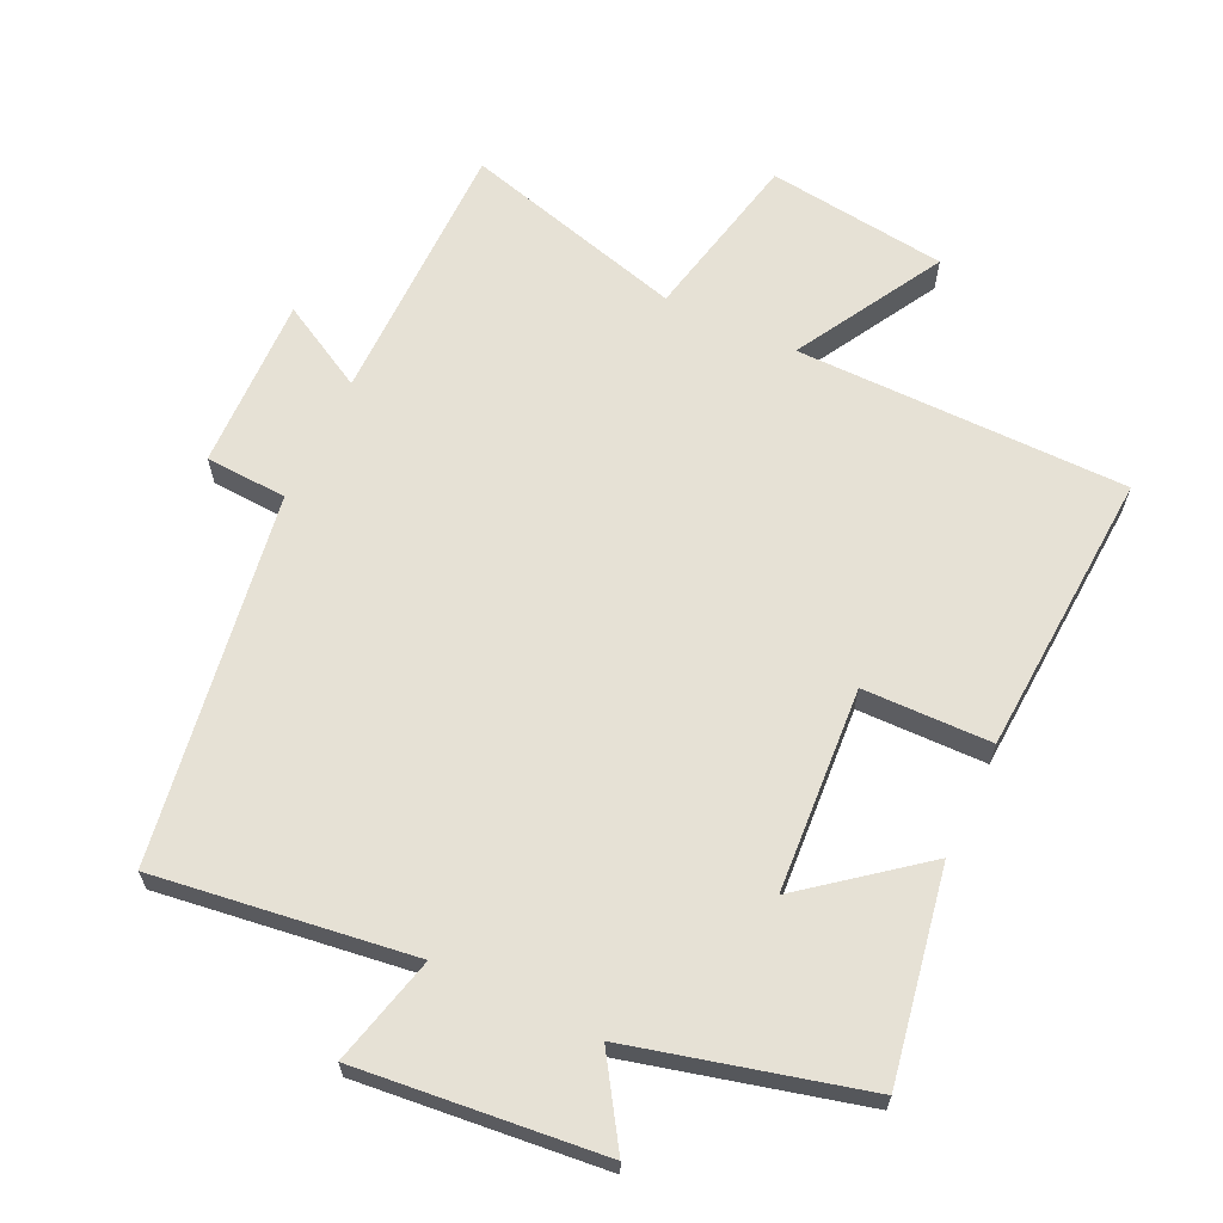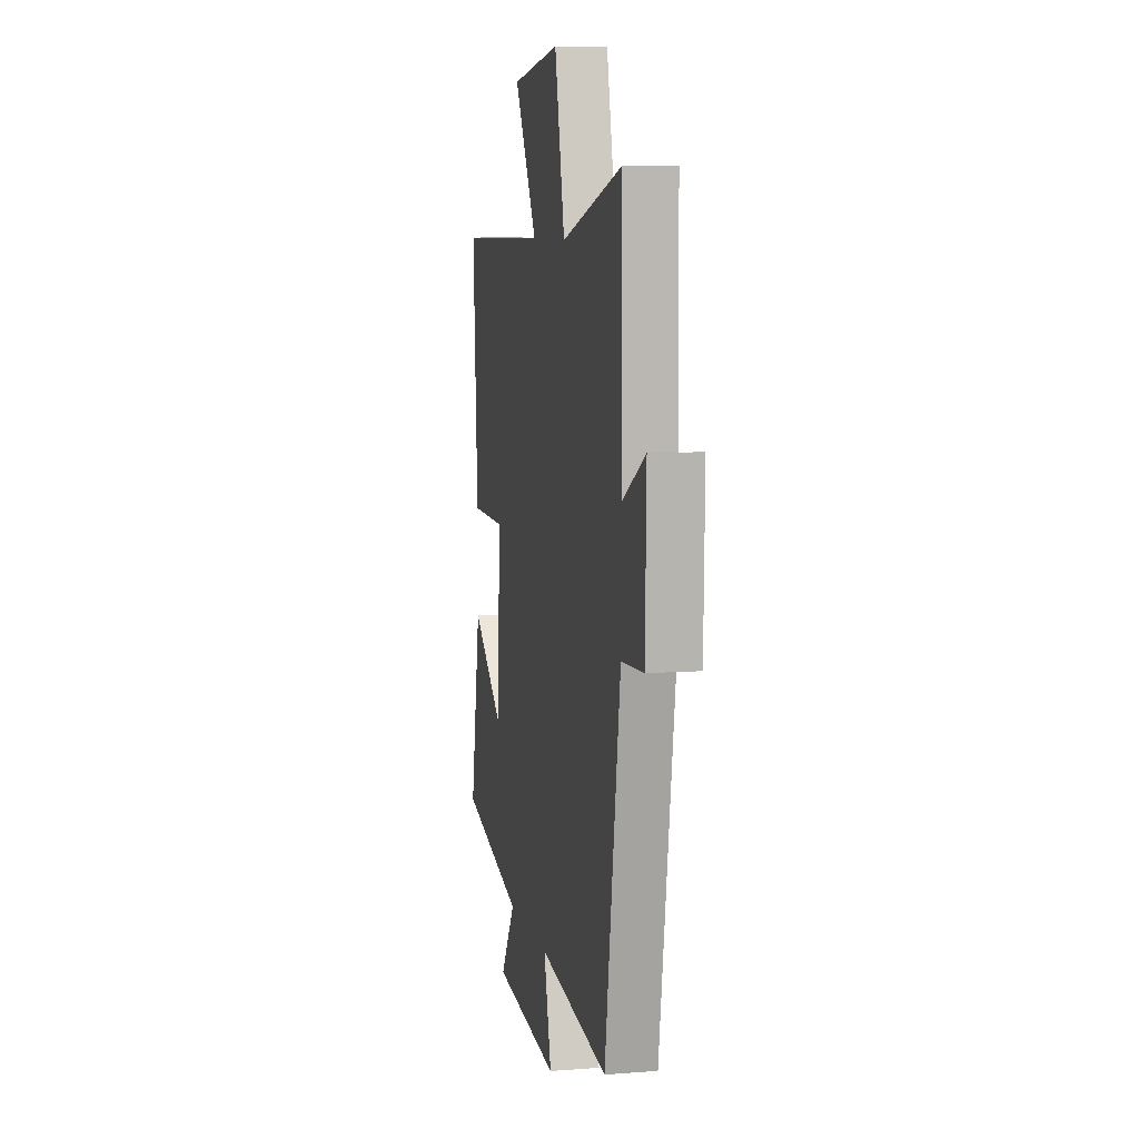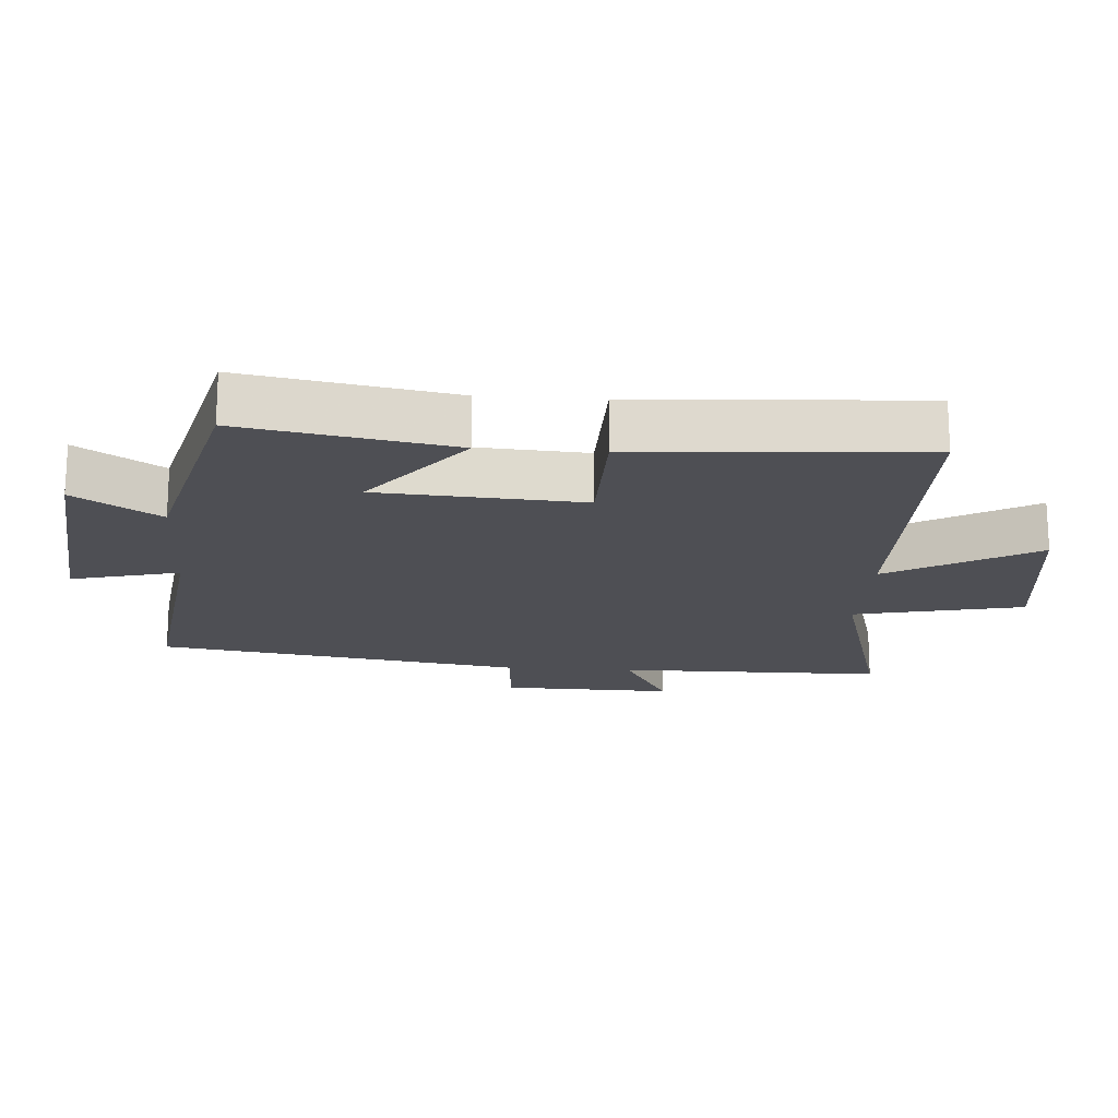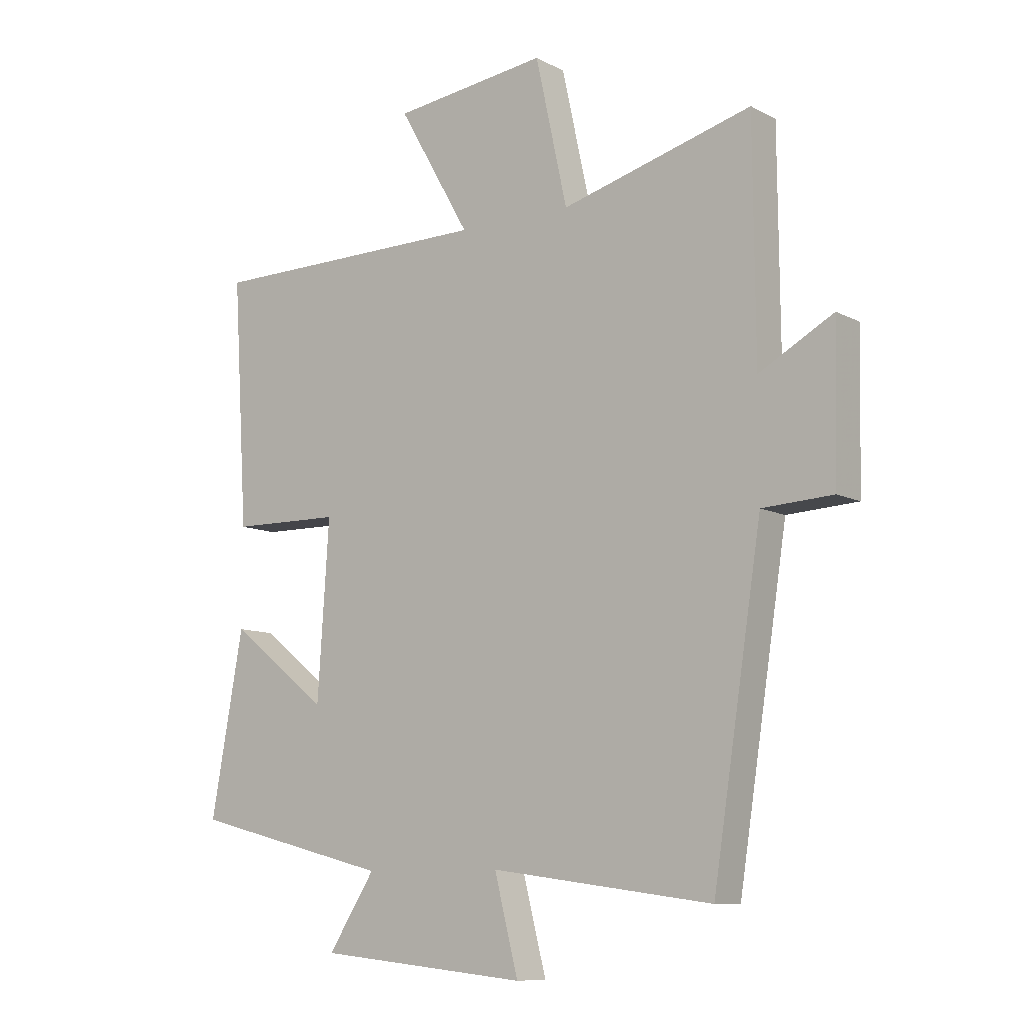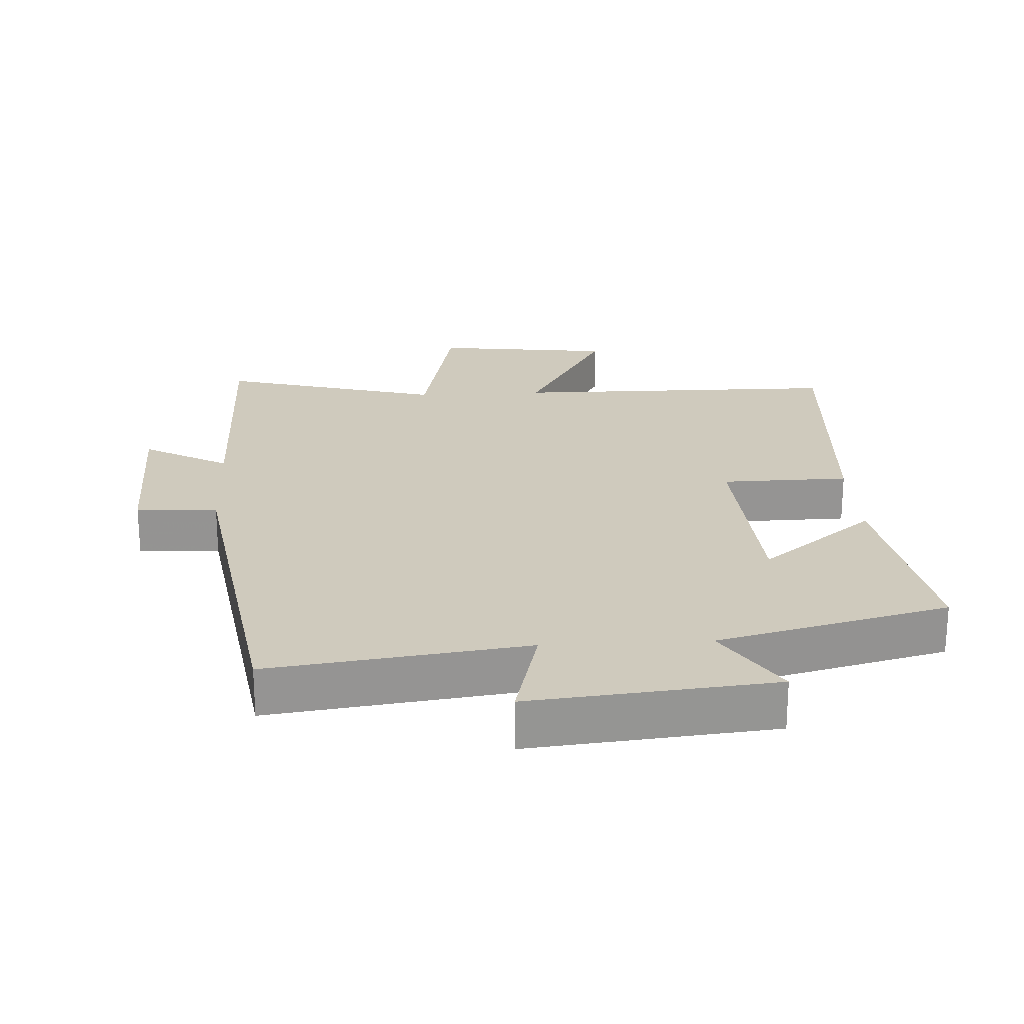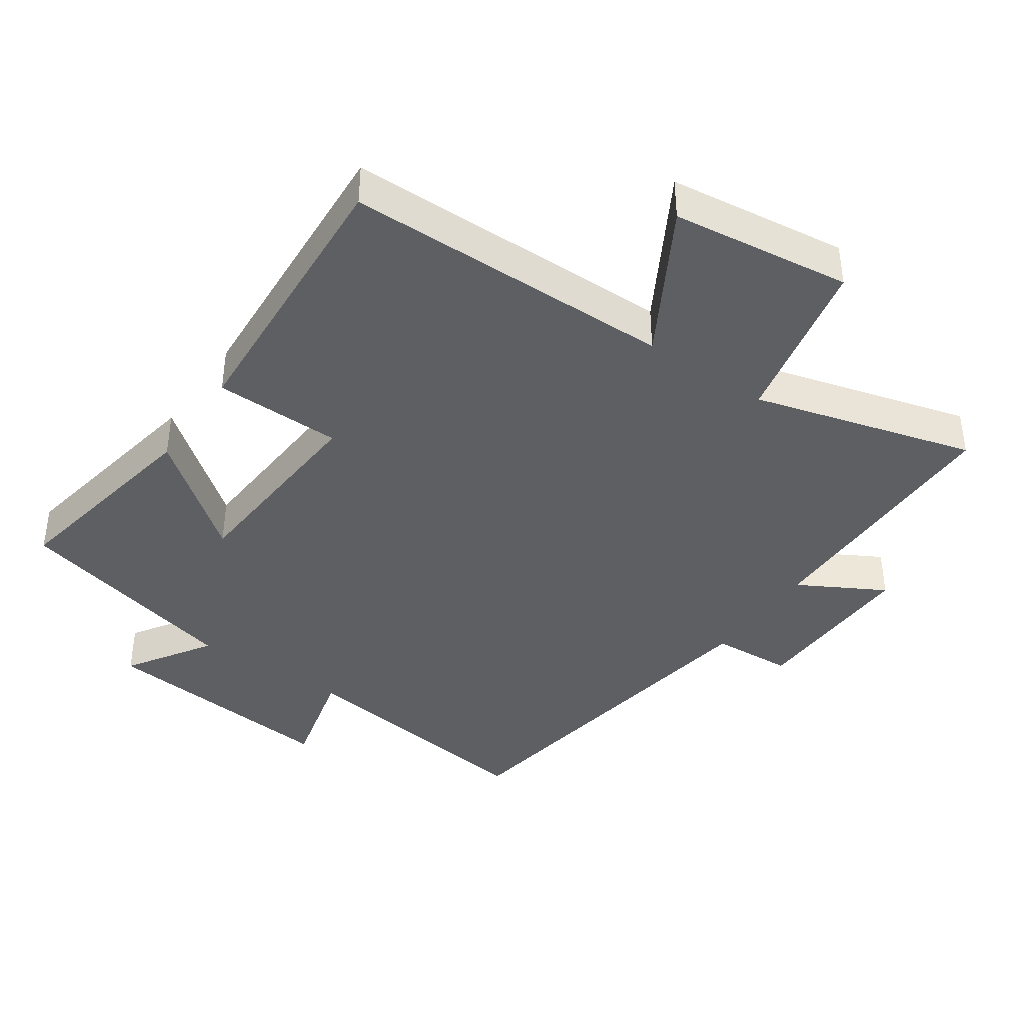
<metadata>
{"format":"obj","ext":"obj","renderer":"f3d","projection":"perspective","resolution":1024,"background":"white","views":[{"elev":64.7,"azim":-154.8,"up":"+Y"},{"elev":8.0,"azim":78.0,"up":"+Z"},{"elev":-18.3,"azim":-94.0,"up":"+Y"},{"elev":-9.7,"azim":37.1,"up":"+Z"},{"elev":23.1,"azim":176.8,"up":"+Y"},{"elev":-40.1,"azim":-34.6,"up":"+Y"}]}
</metadata>
<code>
v 0.497 0.07 0.591
v 0.5 0.07 0.192
v 0.628 0.07 0.263
v 0.622 0.07 0.005
v 0.5 0.07 -0.002
v 0.415 0.07 -0.551
v 0.031 0.07 -0.5
v 0.072 0.07 -0.662
v -0.292 0.07 -0.626
v -0.211 0.07 -0.5
v -0.556 0.07 -0.413
v -0.5 0.07 -0.101
v -0.329 0.07 -0.236
v -0.309 0.07 0.068
v -0.5 0.07 0.071
v -0.526 0.07 0.496
v -0.032 0.07 0.5
v -0.157 0.07 0.719
v 0.111 0.07 0.753
v 0.166 0.07 0.5
v 0.497 0 0.591
v 0.5 0 0.192
v 0.628 0 0.263
v 0.622 0 0.005
v 0.5 0 -0.002
v 0.415 0 -0.551
v 0.031 0 -0.5
v 0.072 0 -0.662
v -0.292 0 -0.626
v -0.211 0 -0.5
v -0.556 0 -0.413
v -0.5 0 -0.101
v -0.329 0 -0.236
v -0.309 0 0.068
v -0.5 0 0.071
v -0.526 0 0.496
v -0.032 0 0.5
v -0.157 0 0.719
v 0.111 0 0.753
v 0.166 0 0.5
f 17 18 19 20
f 15 16 17 20
f 14 15 20 1
f 13 14 1 2
f 10 11 12 13
f 10 13 2
f 7 8 9 10
f 7 10 2 3
f 5 6 7
f 5 7 3
f 3 4 5
f 40 39 38 37
f 40 37 36 35
f 21 40 35 34
f 22 21 34 33
f 33 32 31 30
f 22 33 30
f 30 29 28 27
f 23 22 30 27
f 27 26 25
f 23 27 25
f 25 24 23
f 1 21 22 2
f 2 22 23 3
f 3 23 24 4
f 4 24 25 5
f 5 25 26 6
f 6 26 27 7
f 7 27 28 8
f 8 28 29 9
f 9 29 30 10
f 10 30 31 11
f 11 31 32 12
f 12 32 33 13
f 13 33 34 14
f 14 34 35 15
f 15 35 36 16
f 16 36 37 17
f 17 37 38 18
f 18 38 39 19
f 19 39 40 20
f 20 40 21 1

</code>
